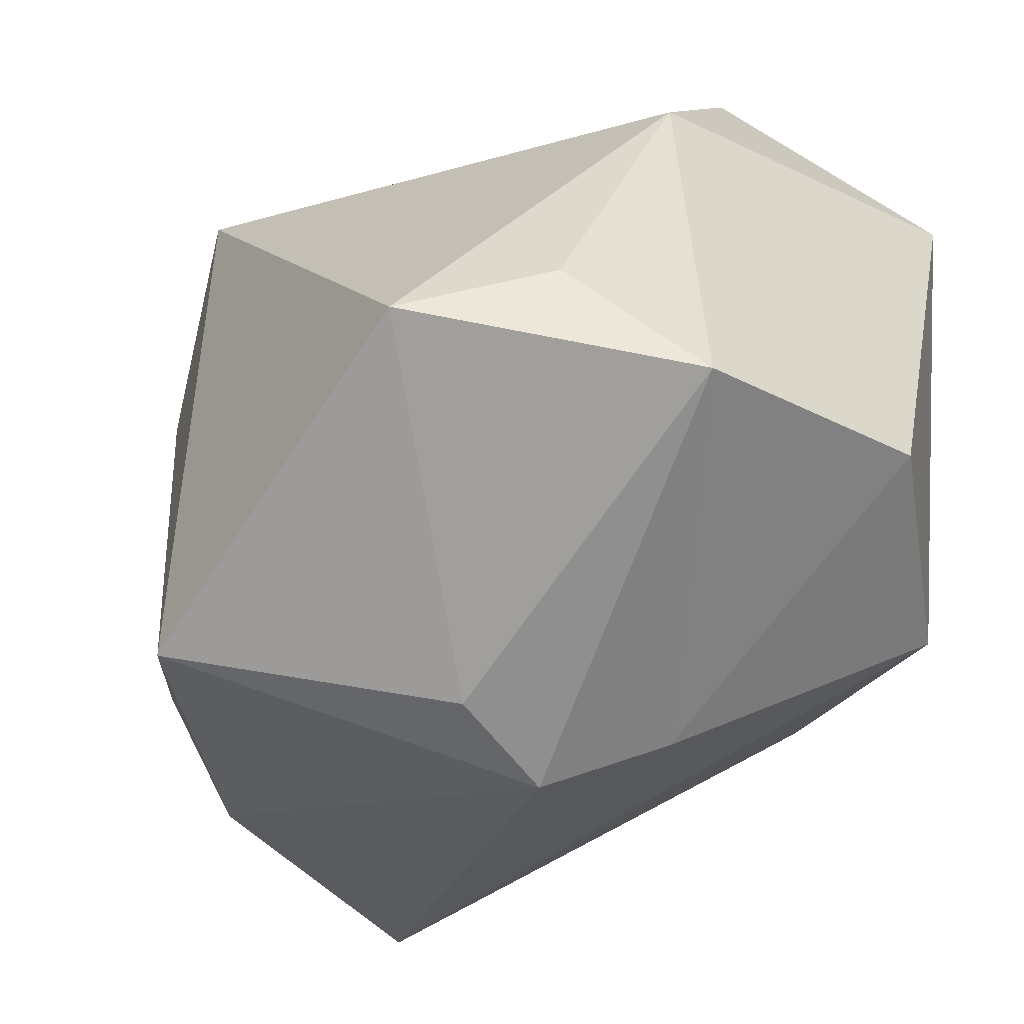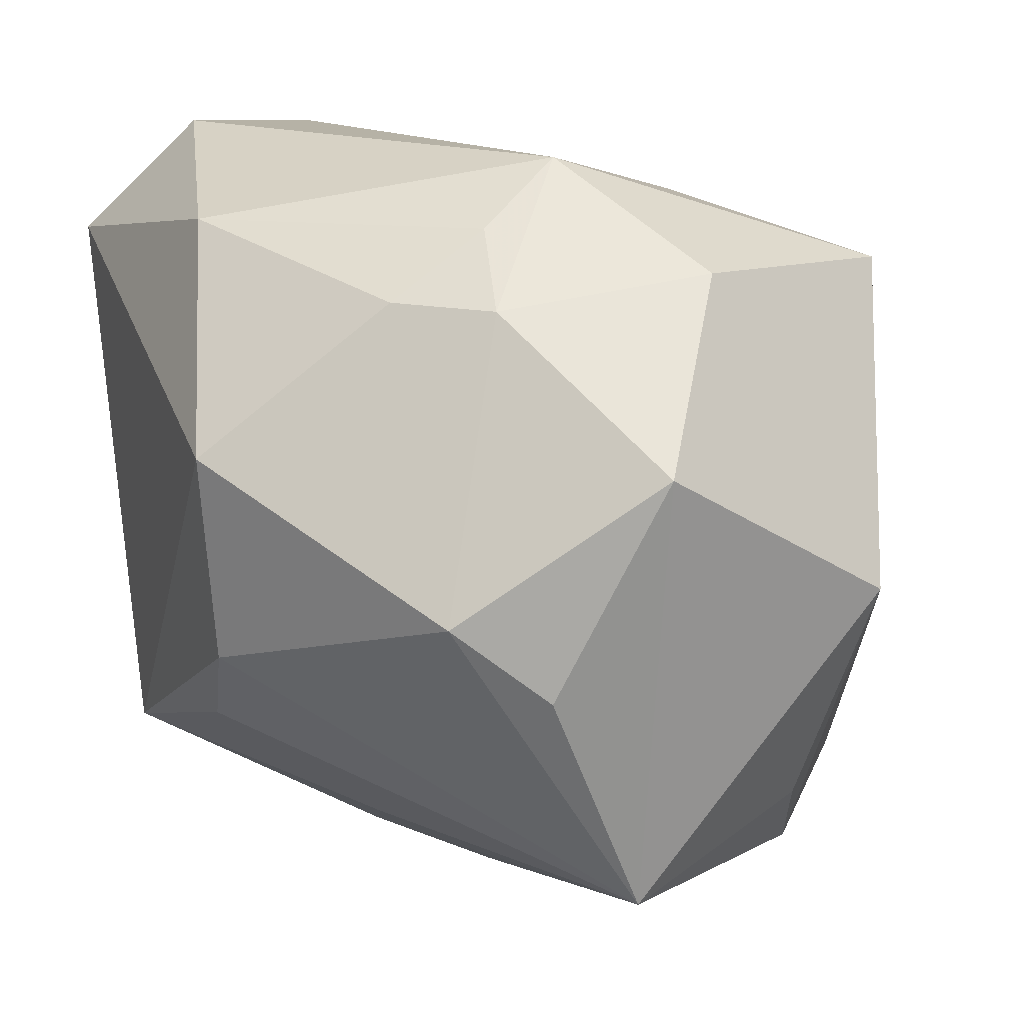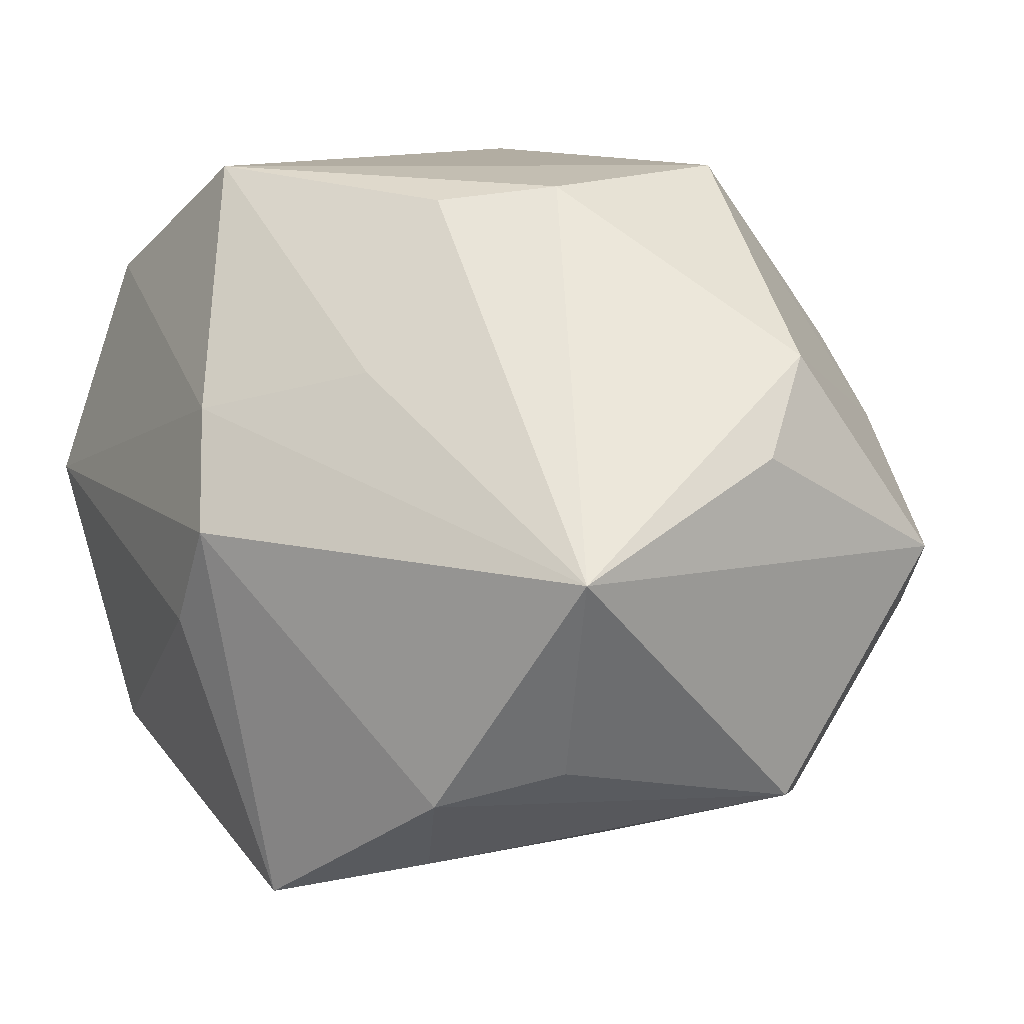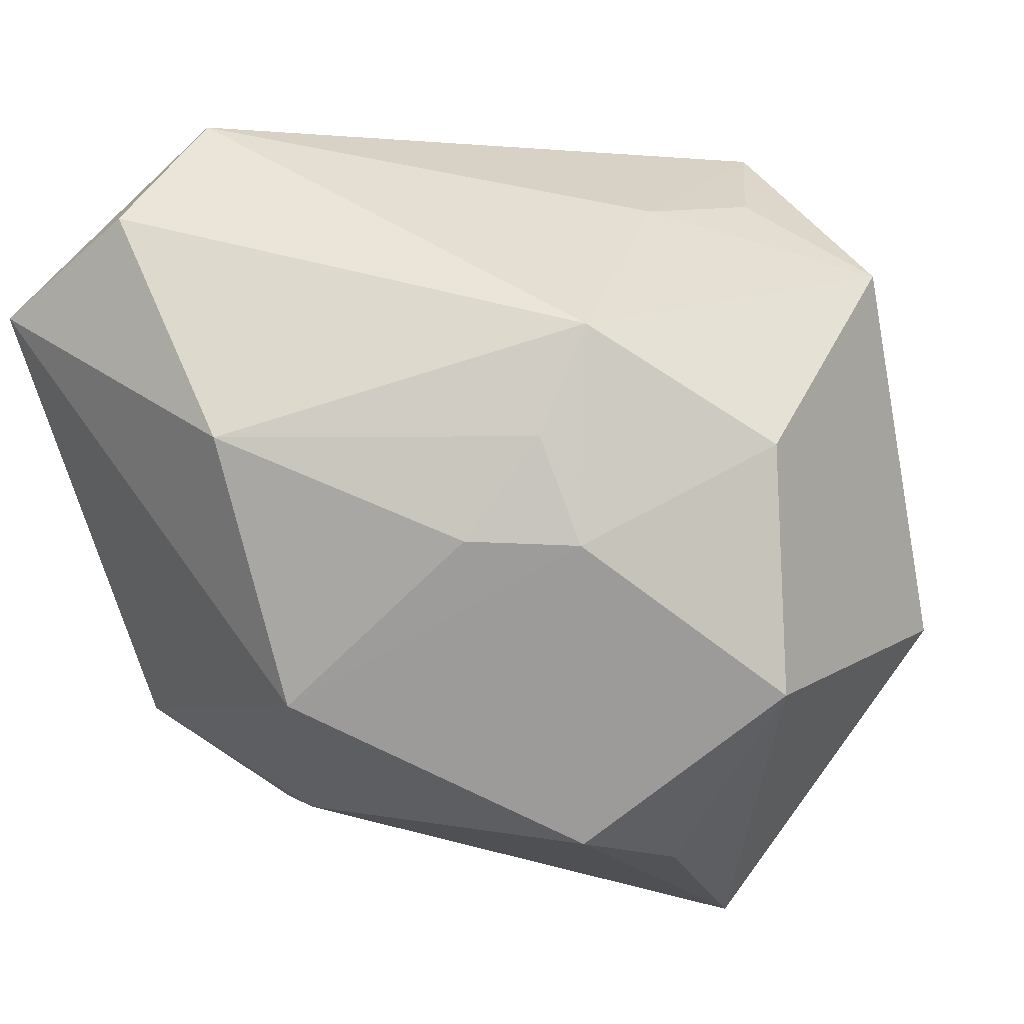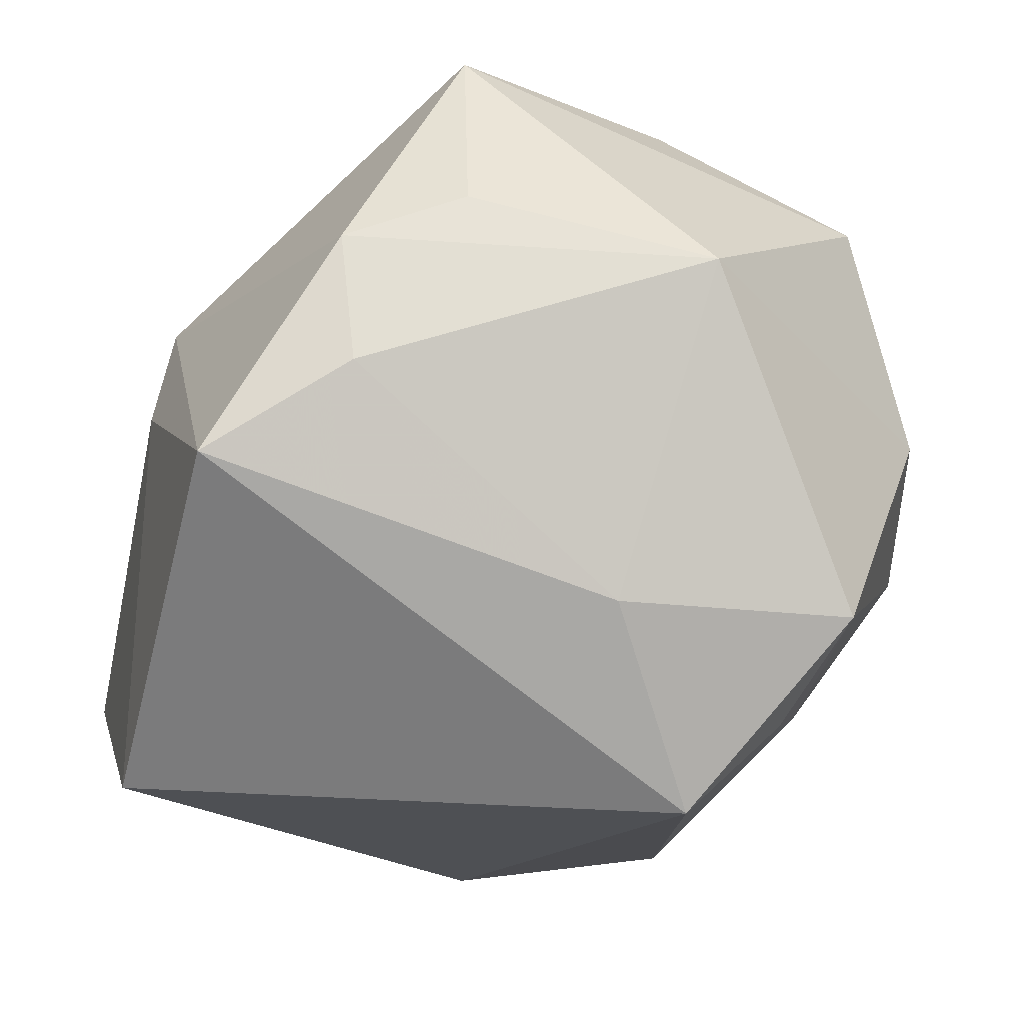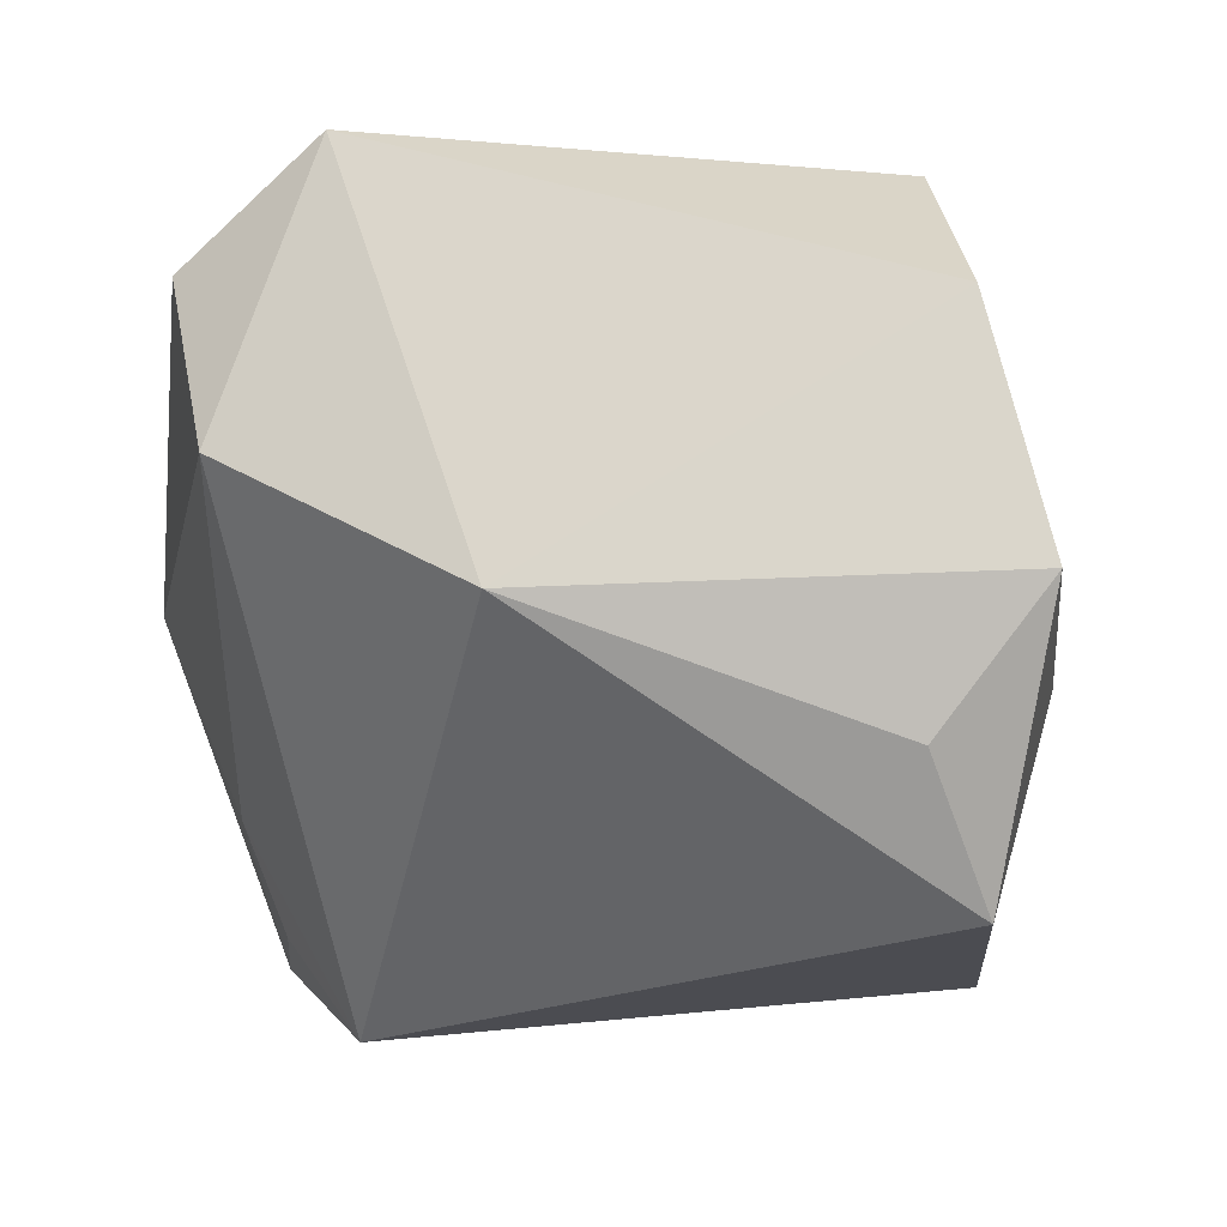
<metadata>
{"format":"obj","ext":"obj","renderer":"f3d","projection":"perspective","resolution":1024,"background":"white","views":[{"elev":-52.2,"azim":-110.6,"up":"+Y"},{"elev":20.0,"azim":69.6,"up":"+Y"},{"elev":10.6,"azim":49.4,"up":"+Z"},{"elev":53.3,"azim":52.8,"up":"+Y"},{"elev":-70.9,"azim":63.2,"up":"+Z"},{"elev":-1.1,"azim":-96.9,"up":"+Z"}]}
</metadata>
<code>
v -0.03883 -0.01961 -0.01207
v -0.006049 0.02239 -0.0381
v 0.01825 -0.02487 -0.03112
v 0.01632 0.01435 0.03561
v 0.0446 0.01701 -0.0007508
v 0.01758 0.03435 0.007257
v -0.0401 0.0146 -0.0002151
v -0.0401 -0.02984 0.001491
v -0.03435 -0.02468 0.02407
v -0.03376 -0.02596 -0.02621
v -0.0146 -0.02495 0.03561
v 0.02632 0.02869 0.009234
v 0.0406 0.001992 -0.02424
v 0.003114 0.02845 -0.02991
v 0.02621 -0.03052 -0.02234
v -0.03067 0.02602 0.03561
v 0.008506 -0.01544 0.0328
v 0.002748 -0.04044 0.001674
v 0.03428 -0.02128 -0.01907
v 0.0007237 0.03247 -0.0194
v 0.009796 0.00689 -0.03652
v -0.002881 -0.03615 0.01274
v -0.03231 0.03568 0.01033
v 0.04233 -0.02602 0.0009138
v 0.01307 0.03964 -0.001455
v -0.00341 -0.03905 -0.008169
v -0.02514 0.03794 0.02473
v 0.005058 -0.03416 -0.03529
v 0.01586 -0.006287 0.03415
v -0.001027 0.03307 0.03034
v 0.03983 0.003622 0.01878
v 0.0124 -0.0274 0.01707
v 0.01754 0.028 -0.03415
v 0.04319 -0.003544 0.01004
v 0.02956 0.03128 -0.01095
v 0.01947 0.02858 0.01728
f 30 16 4
f 10 2 28
f 35 5 13
f 12 35 25
f 5 35 12
f 10 28 26
f 26 28 18
f 21 28 2
f 16 9 11
f 4 16 11
f 33 35 13
f 13 21 33
f 33 21 2
f 25 35 33
f 31 12 4
f 5 12 31
f 20 23 25
f 2 23 20
f 25 33 20
f 27 30 25
f 25 23 27
f 16 30 27
f 27 23 16
f 7 2 10
f 7 23 2
f 7 9 16
f 16 23 7
f 25 30 6
f 6 12 25
f 36 30 4
f 4 12 36
f 36 6 30
f 12 6 36
f 8 26 18
f 10 26 8
f 9 7 8
f 22 11 9
f 22 8 18
f 9 8 22
f 18 28 15
f 13 19 15
f 17 11 32
f 11 22 32
f 5 31 34
f 29 31 4
f 4 11 29
f 29 11 17
f 14 33 2
f 2 20 14
f 14 20 33
f 1 7 10
f 10 8 1
f 1 8 7
f 18 15 24
f 24 15 19
f 24 22 18
f 24 32 22
f 17 32 24
f 24 19 13
f 24 29 17
f 5 34 24
f 13 5 24
f 24 34 31
f 31 29 24
f 13 15 3
f 3 15 28
f 3 21 13
f 28 21 3

</code>
